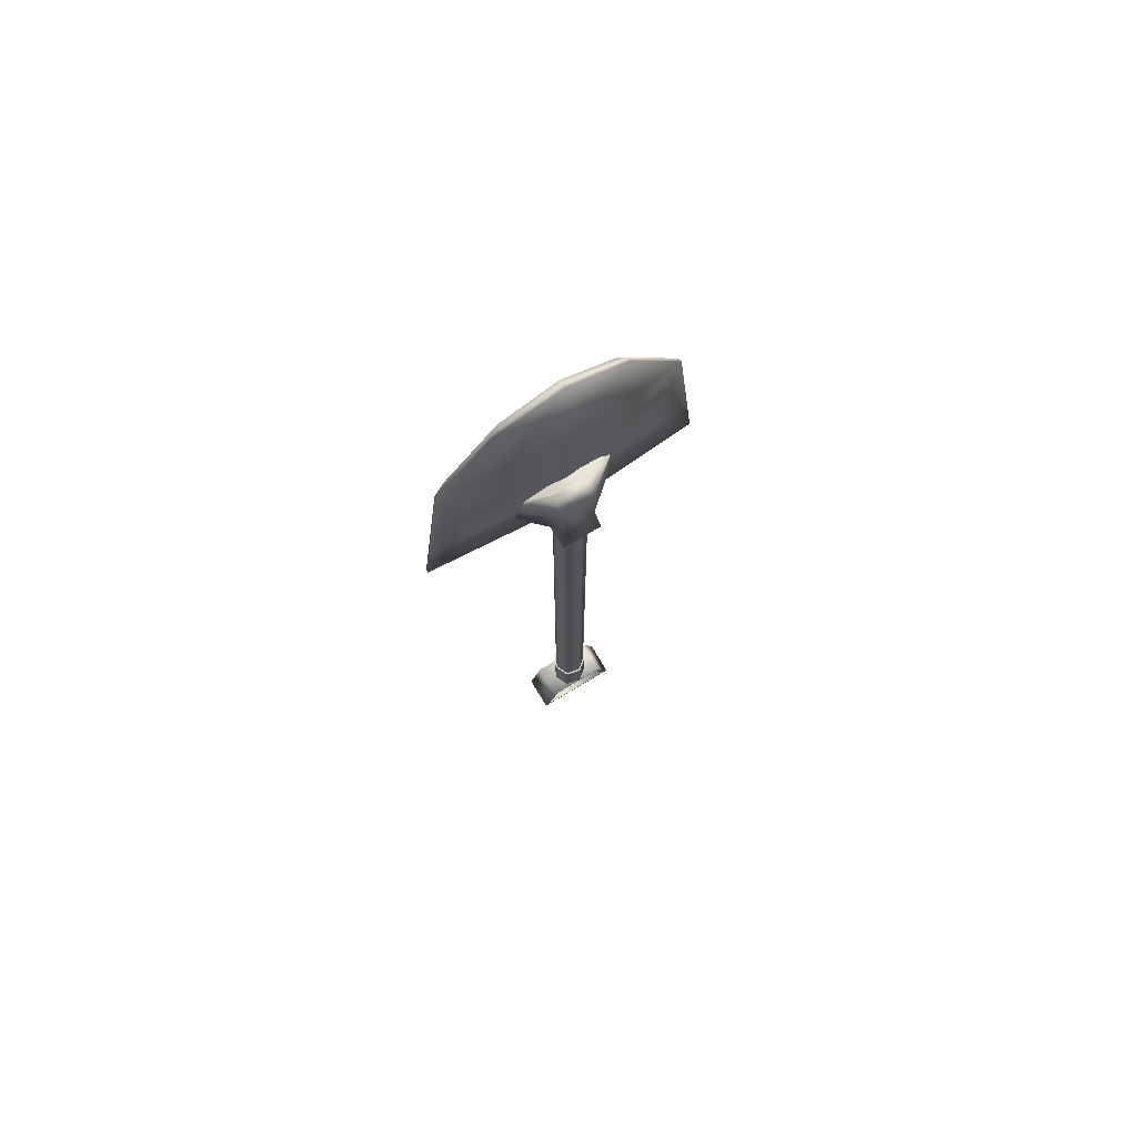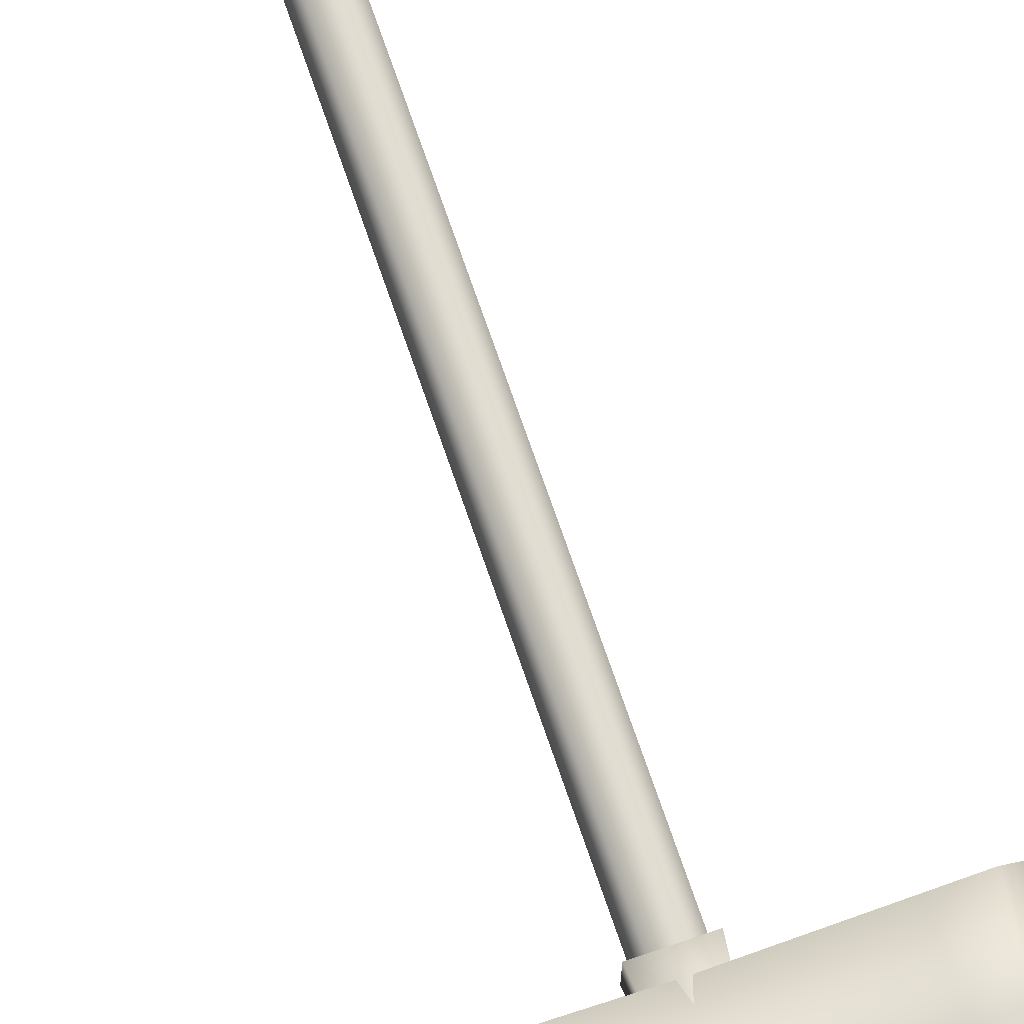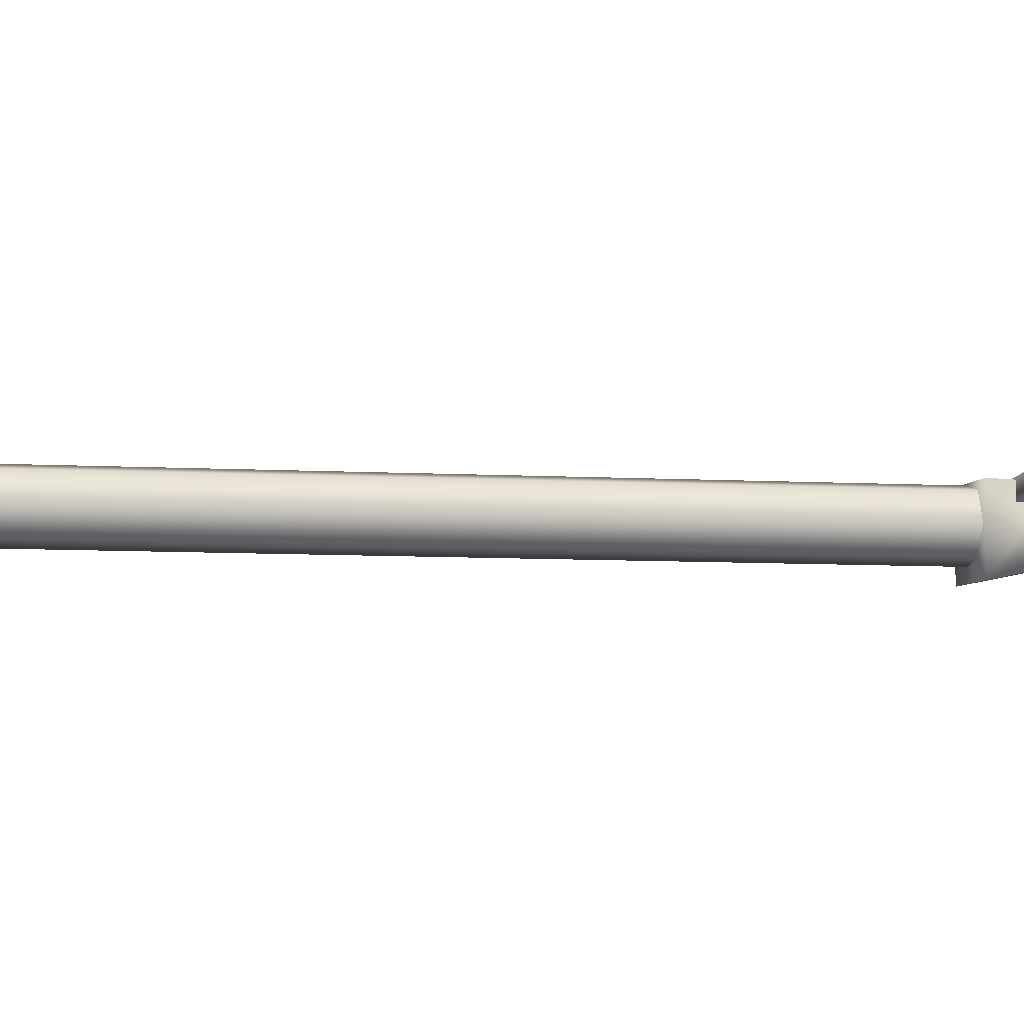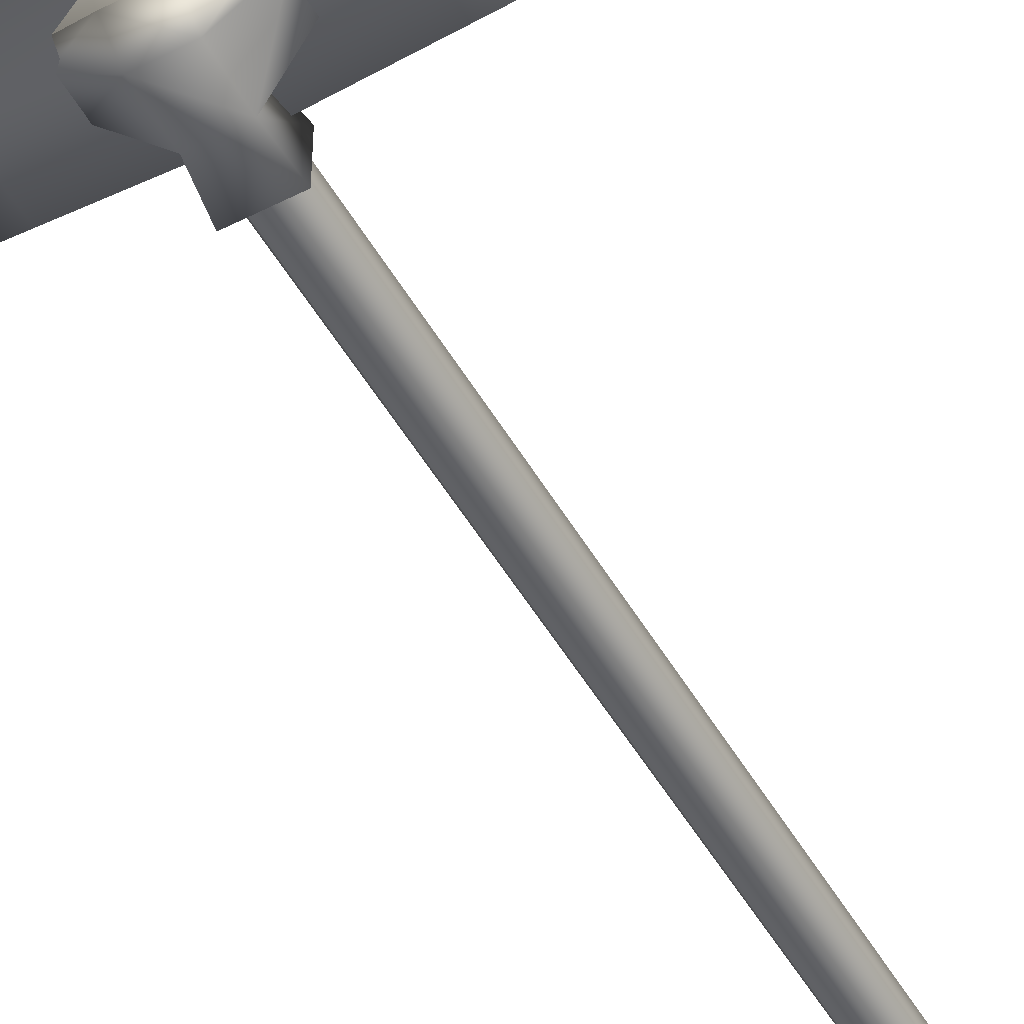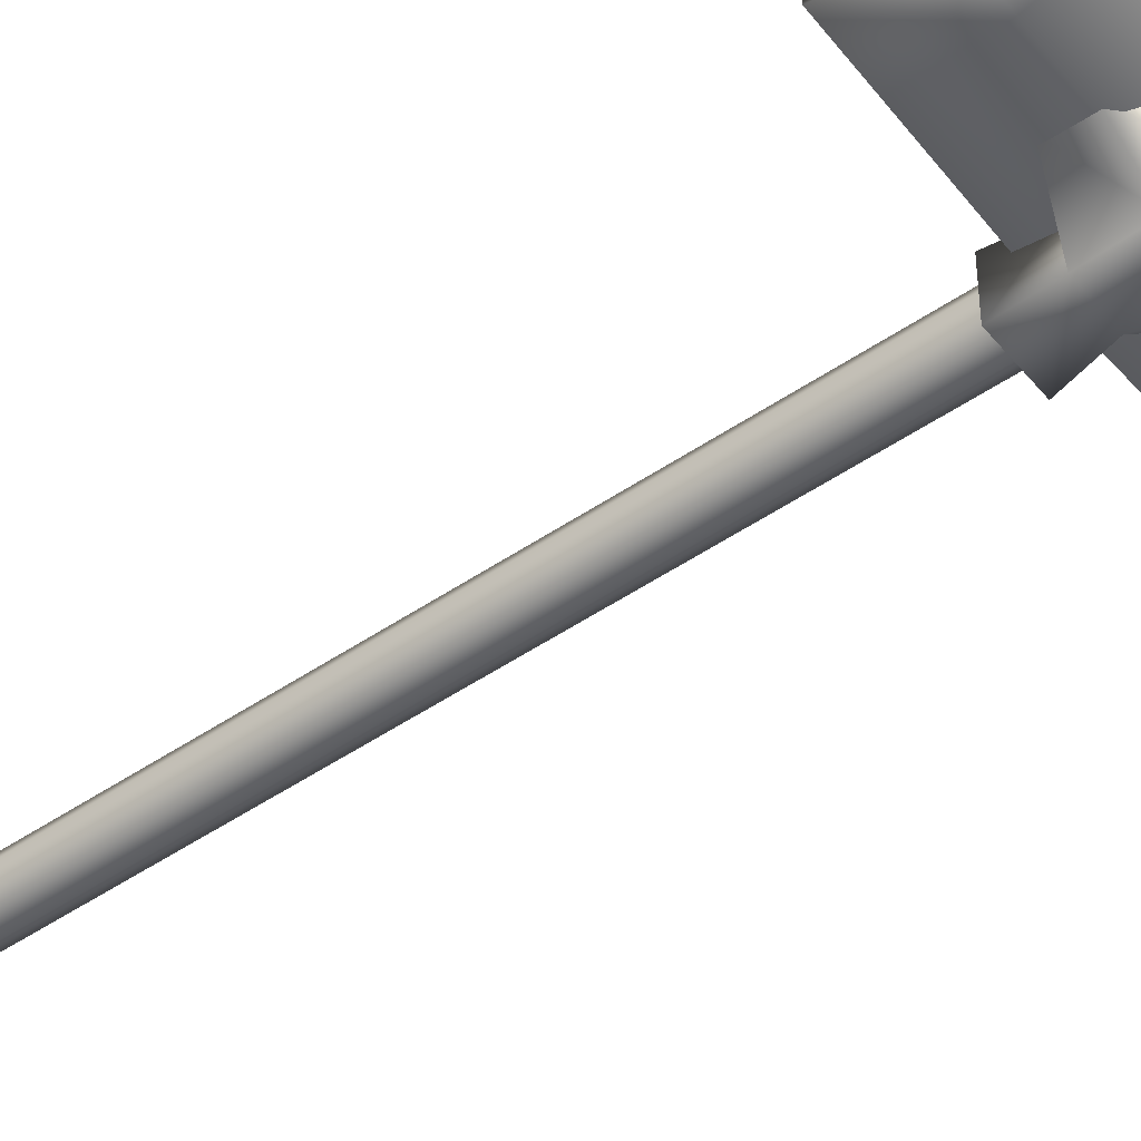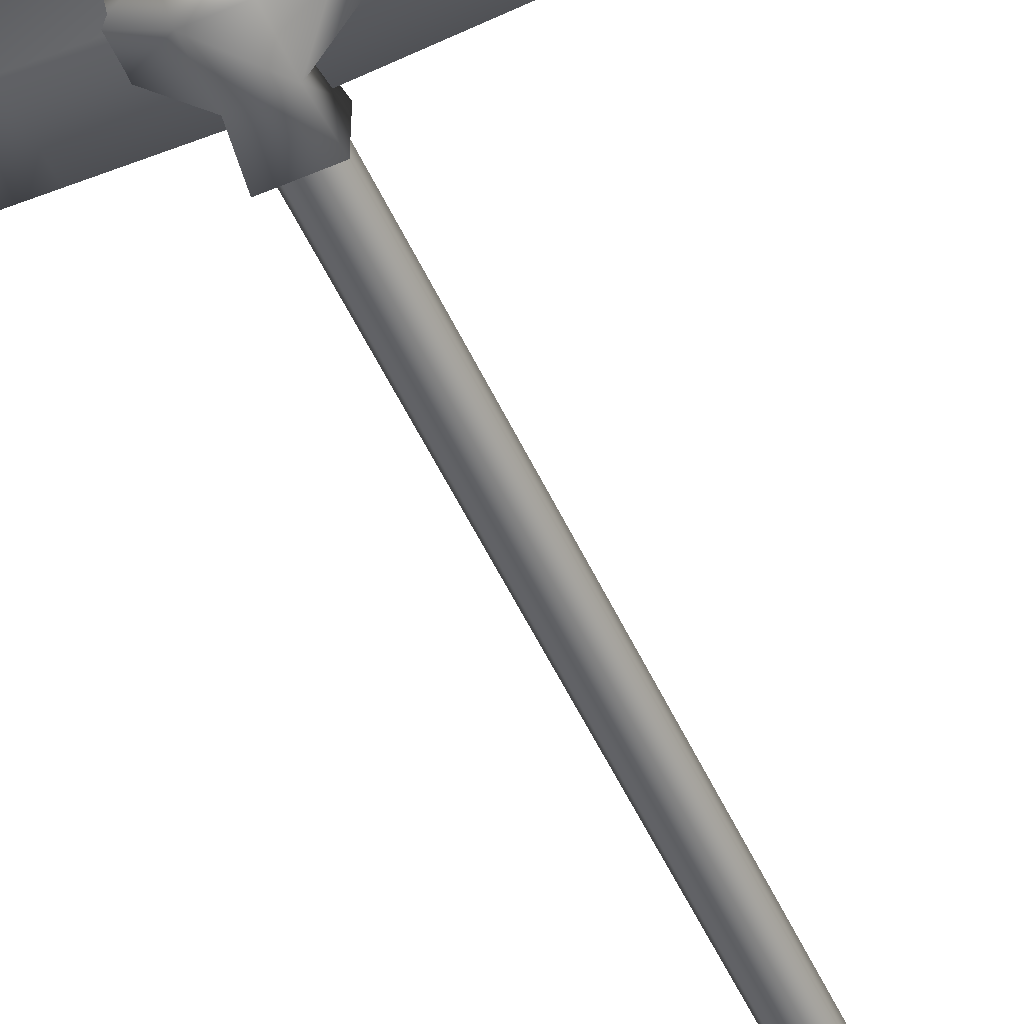
<metadata>
{"format":"obj","ext":"obj","renderer":"f3d","projection":"perspective","resolution":1024,"background":"white","views":[{"elev":74.8,"azim":149.2,"up":"+Y"},{"elev":71.8,"azim":161.1,"up":"+Z"},{"elev":-5.2,"azim":77.5,"up":"+Z"},{"elev":-50.8,"azim":-150.8,"up":"+Z"},{"elev":-49.2,"azim":127.2,"up":"+Z"},{"elev":-53.8,"azim":-155.4,"up":"+Z"}]}
</metadata>
<code>
o shovel.001_shovel
v -0.3198 -2.196 0.1331
v -0.226 -1.916 0.1329
v 0.3198 -2.196 0.1331
v 0.226 -1.916 0.1329
v 0.3198 -2.196 -0.128
v 0.226 -1.917 -0.1283
v -0.3198 -2.196 -0.128
v -0.226 -1.917 -0.1283
v 0.198 -1.934 0.1329
v 0.2806 -2.179 0.1331
v -0.198 -1.934 0.1329
v -0.2806 -2.179 0.1331
v 0.198 -1.934 -0.1282
v 0.2806 -2.179 -0.128
v -0.198 -1.934 -0.1282
v -0.2806 -2.179 -0.128
v 0.198 -1.934 0.1329
v 0.2806 -2.179 0.1331
v -0.198 -1.934 0.1329
v -0.2806 -2.179 0.1331
v 0.198 -1.934 -0.1282
v 0.2806 -2.179 -0.128
v -0.198 -1.934 -0.1282
v -0.2806 -2.179 -0.128
v -0.001181 -1.931 0.002317
v -0.001181 -1.515 0.001985
v 0.1339 -1.931 0.002317
v 0.1339 -1.931 0.002317
v 0.1339 -1.515 0.001985
v 0.1339 -1.515 0.001985
v 0.08302 -1.931 -0.1033
v 0.08302 -1.931 -0.1033
v 0.08302 -1.515 -0.1036
v 0.08302 -1.515 -0.1036
v -0.03123 -1.931 -0.1293
v -0.03123 -1.931 -0.1293
v -0.03123 -1.515 -0.1297
v -0.03123 -1.515 -0.1297
v -0.1229 -1.931 -0.05628
v -0.1229 -1.931 -0.05628
v -0.1229 -1.515 -0.05661
v -0.1229 -1.515 -0.05661
v -0.1229 -1.931 0.06091
v -0.1229 -1.931 0.06091
v -0.1229 -1.515 0.06058
v -0.1229 -1.515 0.06058
v -0.03123 -1.93 0.134
v -0.03123 -1.93 0.134
v -0.03123 -1.515 0.1336
v -0.03123 -1.515 0.1336
v 0.08302 -1.93 0.1079
v 0.08302 -1.93 0.1079
v 0.08302 -1.515 0.1076
v 0.08302 -1.515 0.1076
v -0.1472 2.876 0.1241
v -0.1197 3.116 0.118
v 0.1472 2.876 0.1241
v 0.1197 3.116 0.118
v 0.1472 2.876 -0.1702
v 0.1197 3.116 -0.1214
v -0.1472 2.876 -0.1702
v -0.1197 3.116 -0.1214
v -0.1197 3.398 0.1032
v 0.1197 3.398 0.1032
v 0.1197 3.398 -0.1071
v -0.1197 3.398 -0.1071
v -0.1197 3.548 -0.002053
v 0.1197 3.548 -0.002053
v 0.1197 3.548 -0.002053
v -0.1197 3.548 -0.002053
v -0.1197 3.443 0.1043
v 0.1197 3.443 0.1043
v -0.1197 3.626 0.08822
v 0.1197 3.626 0.08822
v 0.3813 3.21 0.1128
v 0.3813 3.21 0.09097
v 0.3813 3.388 0.1113
v 0.3813 3.388 0.09216
v 0.3813 3.482 0.1017
v 0.3813 3.482 0.1017
v 0.3813 3.416 0.1114
v 0.3813 3.531 0.1099
v -0.3813 3.21 0.1128
v -0.3813 3.21 0.09097
v -0.3813 3.388 0.1113
v -0.3813 3.388 0.09216
v -0.3813 3.482 0.1017
v -0.3813 3.482 0.1017
v -0.3813 3.416 0.1114
v -0.3813 3.531 0.1099
v -0.9167 2.972 0.1917
v -0.76 4.356 0.1818
v 0 4.356 0.04522
v 0 5.21 0.1089
v 0 2.972 0.1197
v 0 4.356 0.1186
v -1.01 2.972 0.144
v -0.8534 4.356 0.1341
v -0.3983 4.947 0.1433
v 0 5.21 0.07928
v 0 2.972 0.072
v -0.4561 4.947 0.1137
v 0.9167 2.972 0.1917
v 0.76 4.356 0.1818
v 1.01 2.972 0.144
v 0.8534 4.356 0.1341
v 0.3983 4.947 0.1433
v 0.4561 4.947 0.1137
v -0.8717 3.37 0.1889
v 0 3.37 0.04601
v 0 3.37 0.1194
v -0.965 3.37 0.1411
v 0.8717 3.37 0.1889
v 0.965 3.37 0.1411
v 0.6879 2.972 0.1737
v 0.6879 2.972 0.121
v 0.6898 3.37 0.09566
v 0.6879 3.37 0.1742
v -0.6916 2.972 0.174
v -0.6916 2.972 0.1213
v -0.6916 3.37 0.1745
v -0.6935 3.37 0.09592
v -1.012 2.972 0.1184
v -0.8553 4.356 0.1086
v 0 5.211 0.0536
v 0 2.972 0.04633
v -0.4581 4.947 0.08816
v 1.012 2.972 0.1184
v 0.8553 4.356 0.1086
v 0.4581 4.947 0.08816
v -0.9668 3.37 0.1156
v 0.9668 3.37 0.1156
v 0.6897 2.972 0.09548
v -0.6934 2.972 0.09574
v 0.4069 3.21 0.1128
v 0.4069 3.21 0.09097
v 0.4069 3.388 0.1113
v 0.4069 3.388 0.09216
v 0.4069 3.482 0.1017
v 0.4069 3.482 0.1017
v 0.4069 3.416 0.1114
v 0.4069 3.531 0.1099
v -0.4069 3.21 0.1128
v -0.4069 3.21 0.09097
v -0.4069 3.388 0.1113
v -0.4069 3.388 0.09216
v -0.4069 3.482 0.1017
v -0.4069 3.482 0.1017
v -0.4069 3.416 0.1114
v -0.4069 3.531 0.1099
v -0.000562 -1.891 0.002285
v -0.000562 2.912 -0.001546
v 0.122 -1.891 0.002285
v 0.122 -1.891 0.002285
v 0.122 2.912 -0.001546
v 0.122 2.912 -0.001546
v 0.07584 -1.891 -0.09352
v 0.07584 -1.891 -0.09352
v 0.07584 2.912 -0.09736
v 0.07584 2.912 -0.09736
v -0.02783 -1.891 -0.1172
v -0.02783 -1.891 -0.1172
v -0.02783 2.912 -0.121
v -0.02783 2.912 -0.121
v -0.111 -1.891 -0.05088
v -0.111 -1.891 -0.05088
v -0.111 2.912 -0.05472
v -0.111 2.912 -0.05472
v -0.111 -1.891 0.05546
v -0.111 -1.891 0.05546
v -0.111 2.913 0.05162
v -0.111 2.913 0.05162
v -0.02783 -1.891 0.1218
v -0.02783 -1.891 0.1218
v -0.02783 2.913 0.1179
v -0.02783 2.913 0.1179
v 0.07584 -1.891 0.0981
v 0.07584 -1.891 0.0981
v 0.07584 2.913 0.09426
v 0.07584 2.913 0.09426
f 121 111 96 92 109
f 118 113 104 96 111
f 2 1 12 11
f 3 10 12 1
f 9 4 2 11
f 9 10 3 4
f 5 6 4 3
f 14 5 7 16
f 15 16 7 8
f 6 13 15 8
f 6 5 14 13
f 1 2 8 7
f 4 6 8 2
f 5 3 1 7
f 17 21 22 18
f 23 19 20 24
f 21 17 19 23
f 24 20 18 22
f 31 27 25
f 32 33 29 28
f 34 26 30
f 35 31 25
f 36 37 33 32
f 38 26 34
f 39 35 25
f 40 41 37 36
f 42 26 38
f 43 39 25
f 44 45 41 40
f 46 26 42
f 47 43 25
f 48 49 45 44
f 50 26 46
f 51 47 25
f 52 53 49 48
f 54 26 50
f 27 51 25
f 28 29 53 52
f 30 26 54
f 57 58 56 55
f 59 60 58 57
f 61 62 60 59
f 55 56 62 61
f 68 69 70 67
f 59 57 55 61
f 58 64 63 56
f 136 138 137 135
f 62 66 65 60
f 143 145 146 144
f 72 74 73 71
f 139 137 138 140
f 66 70 69 65
f 148 146 145 147
f 64 72 71 63
f 139 142 141 137
f 67 73 74 68
f 145 149 150 147
f 60 76 75 58
f 65 78 76 60
f 58 75 77 64
f 69 80 78 65
f 68 79 80 69
f 74 82 79 68
f 72 81 82 74
f 64 77 81 72
f 56 83 84 62
f 63 85 83 56
f 62 84 86 66
f 70 88 87 67
f 66 86 88 70
f 71 89 85 63
f 73 90 89 71
f 67 87 90 73
f 111 121 119 95
f 93 124 127 125
f 122 134 123 131
f 91 109 112 97
f 100 102 99 94
f 120 119 91 97
f 94 99 92 96
f 92 99 102 98
f 115 103 113 118
f 130 129 93 125
f 129 132 117
f 114 113 103 105
f 107 108 100 94
f 115 95 101 116
f 104 107 94 96
f 108 107 104 106
f 124 93 110 122
f 109 92 98 112
f 117 133 126 110
f 114 106 104 113
f 129 117 110 93
f 118 111 95 115
f 116 105 103 115
f 117 132 128 133
f 122 131 124
f 121 109 91 119
f 122 110 126 134
f 120 101 95 119
f 114 132 129 106
f 98 124 131 112
f 102 127 124 98
f 100 125 127 102
f 97 123 134 120
f 112 131 123 97
f 108 130 125 100
f 106 129 130 108
f 101 126 133 116
f 105 128 132 114
f 116 133 128 105
f 120 134 126 101
f 76 136 135 75
f 78 138 136 76
f 75 135 137 77
f 80 140 138 78
f 79 139 140 80
f 82 142 139 79
f 81 141 142 82
f 77 137 141 81
f 83 143 144 84
f 85 145 143 83
f 84 144 146 86
f 86 146 148 88
f 88 148 147 87
f 89 149 145 85
f 90 150 149 89
f 87 147 150 90
f 157 153 151
f 158 159 155 154
f 160 152 156
f 161 157 151
f 162 163 159 158
f 164 152 160
f 165 161 151
f 166 167 163 162
f 168 152 164
f 169 165 151
f 170 171 167 166
f 172 152 168
f 173 169 151
f 174 175 171 170
f 176 152 172
f 177 173 151
f 178 179 175 174
f 180 152 176
f 153 177 151
f 154 155 179 178
f 156 152 180

</code>
